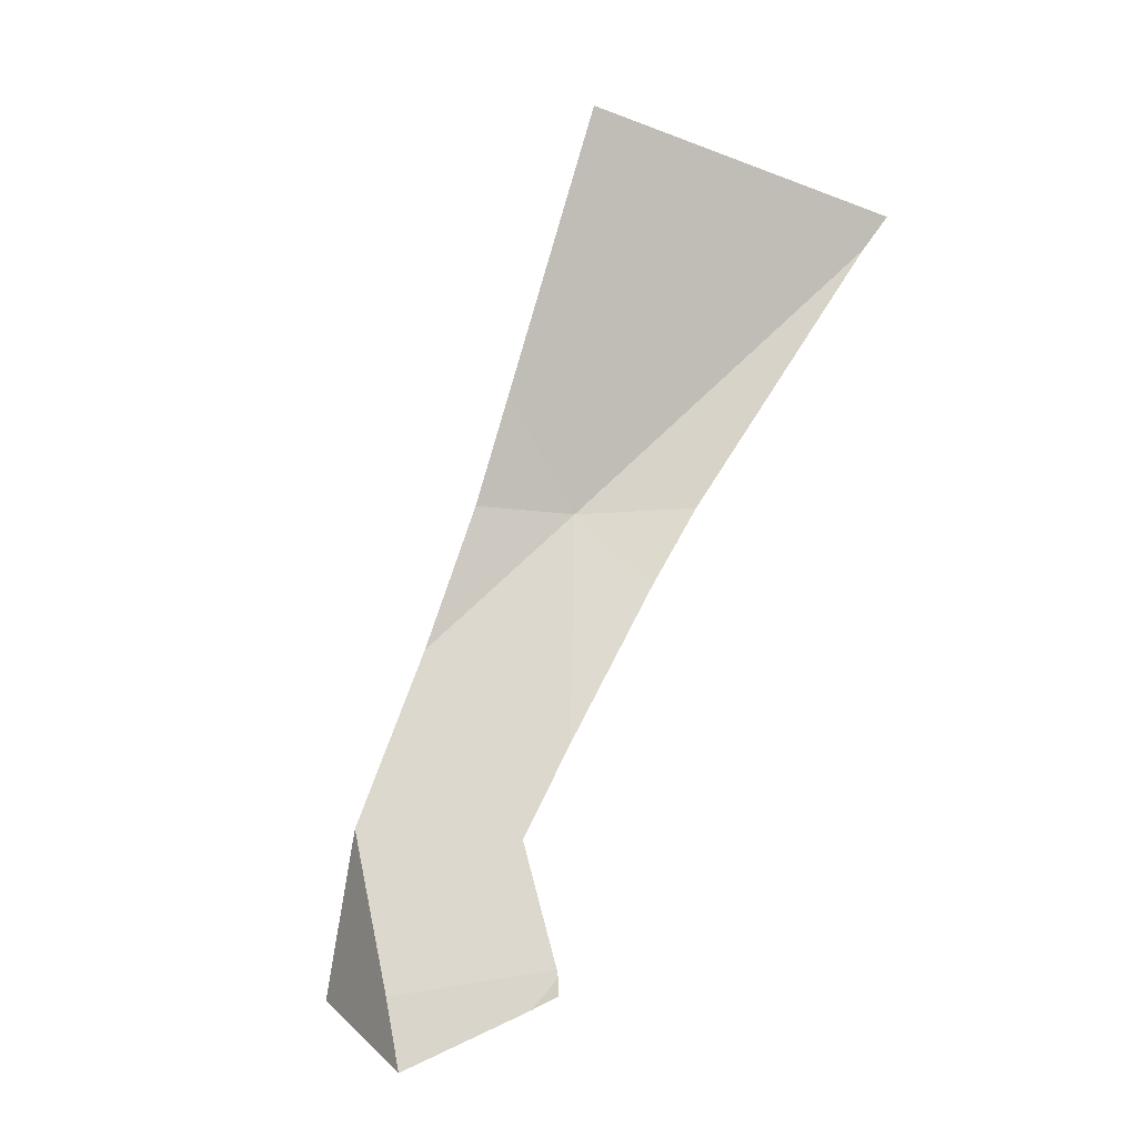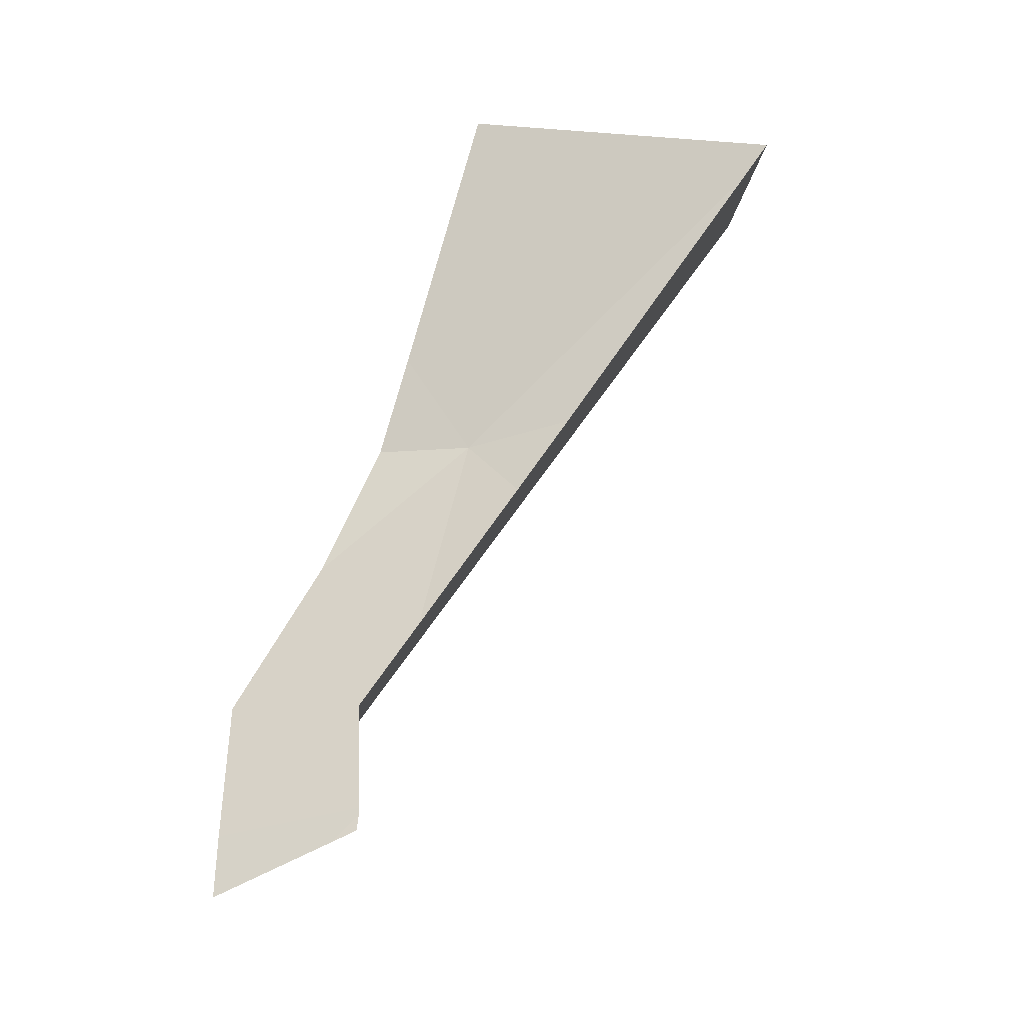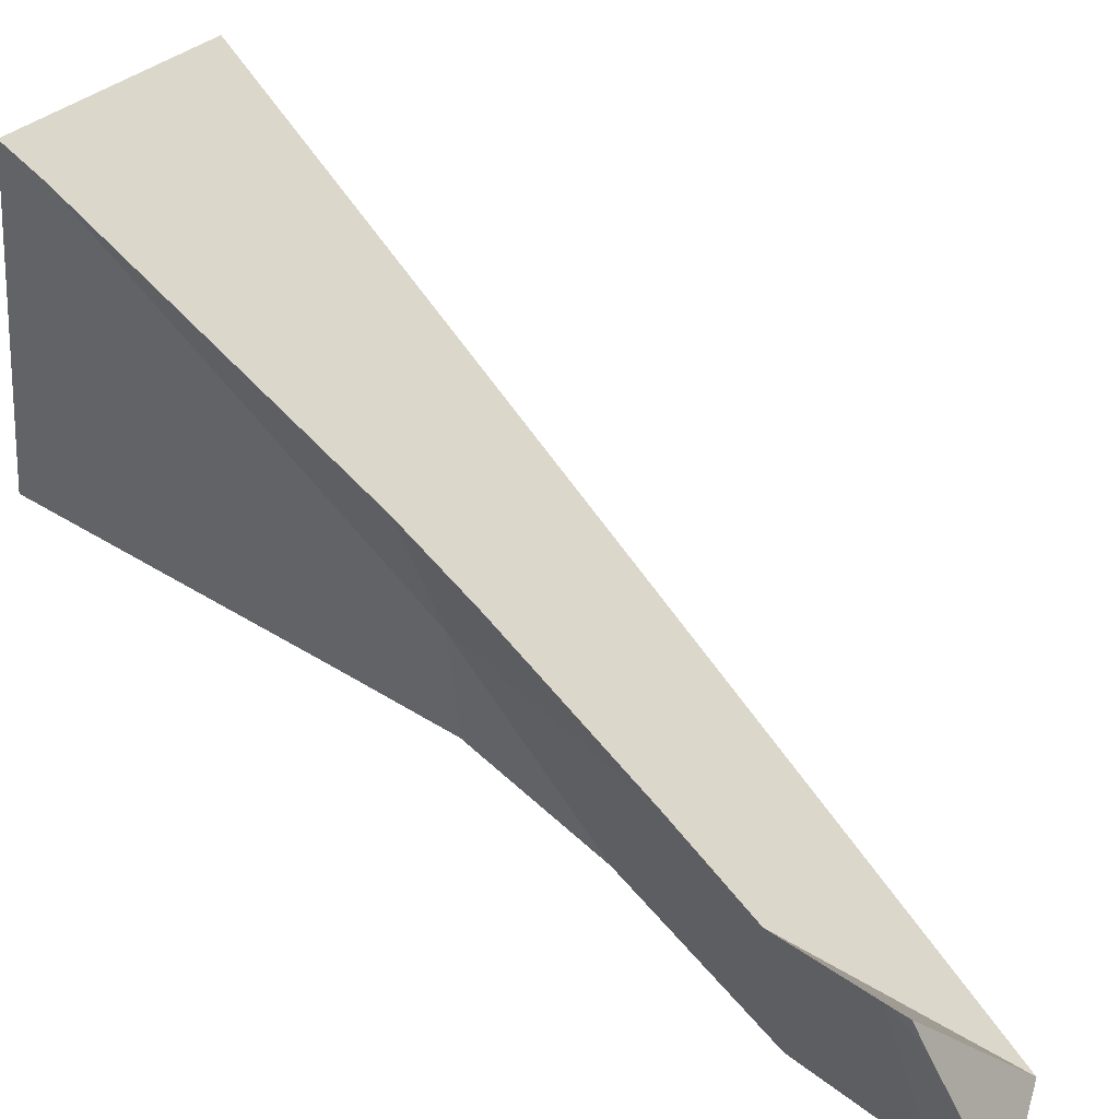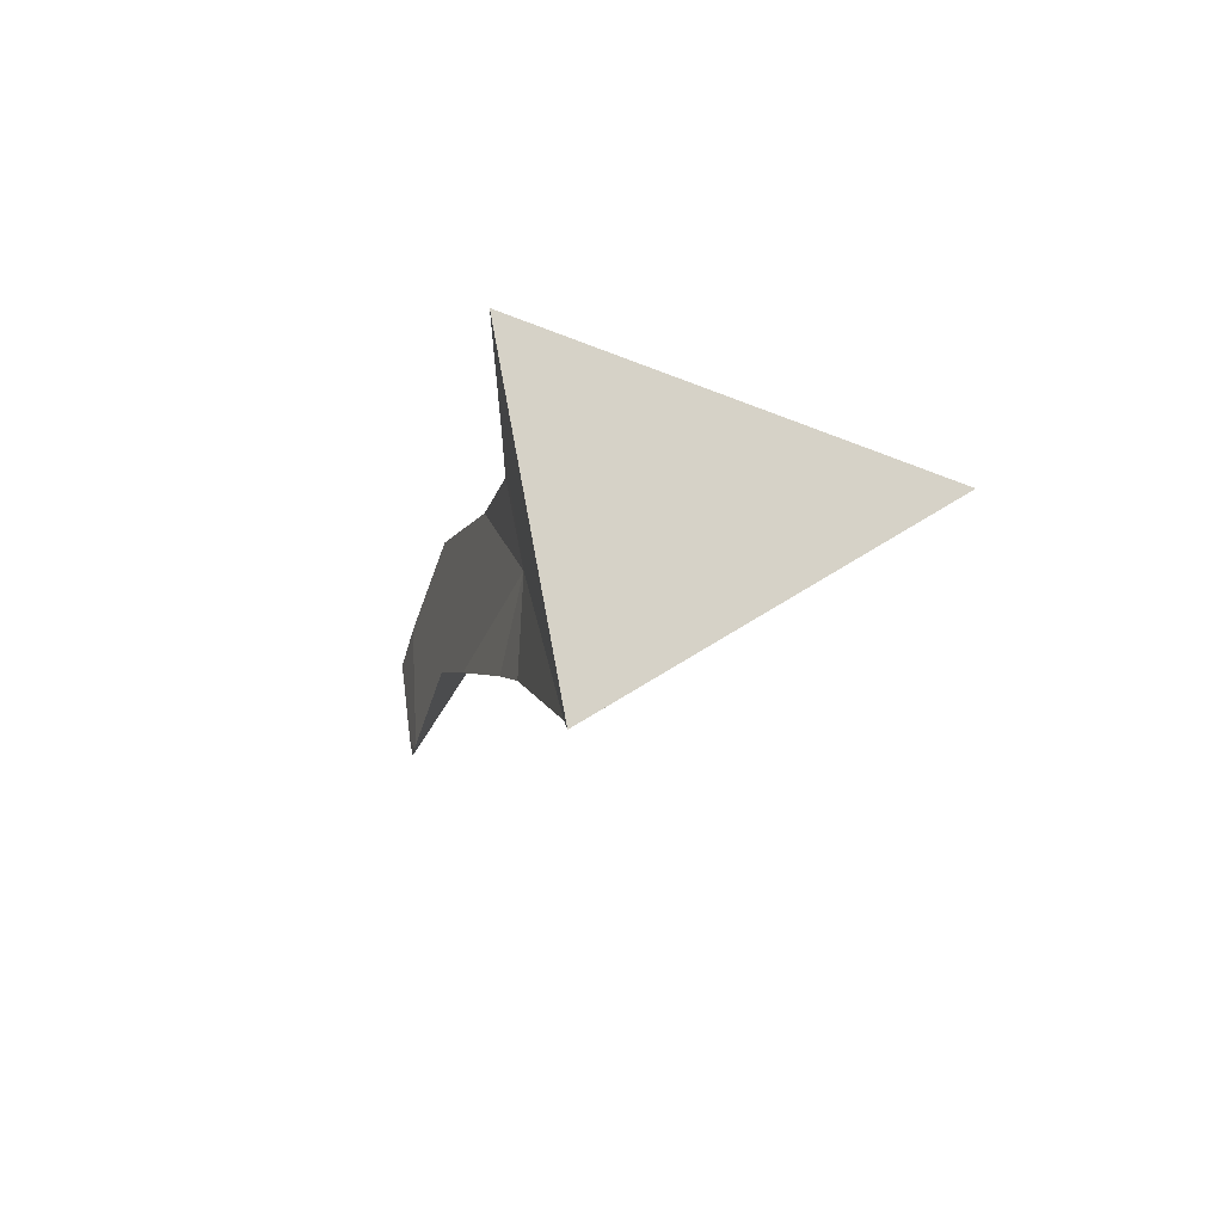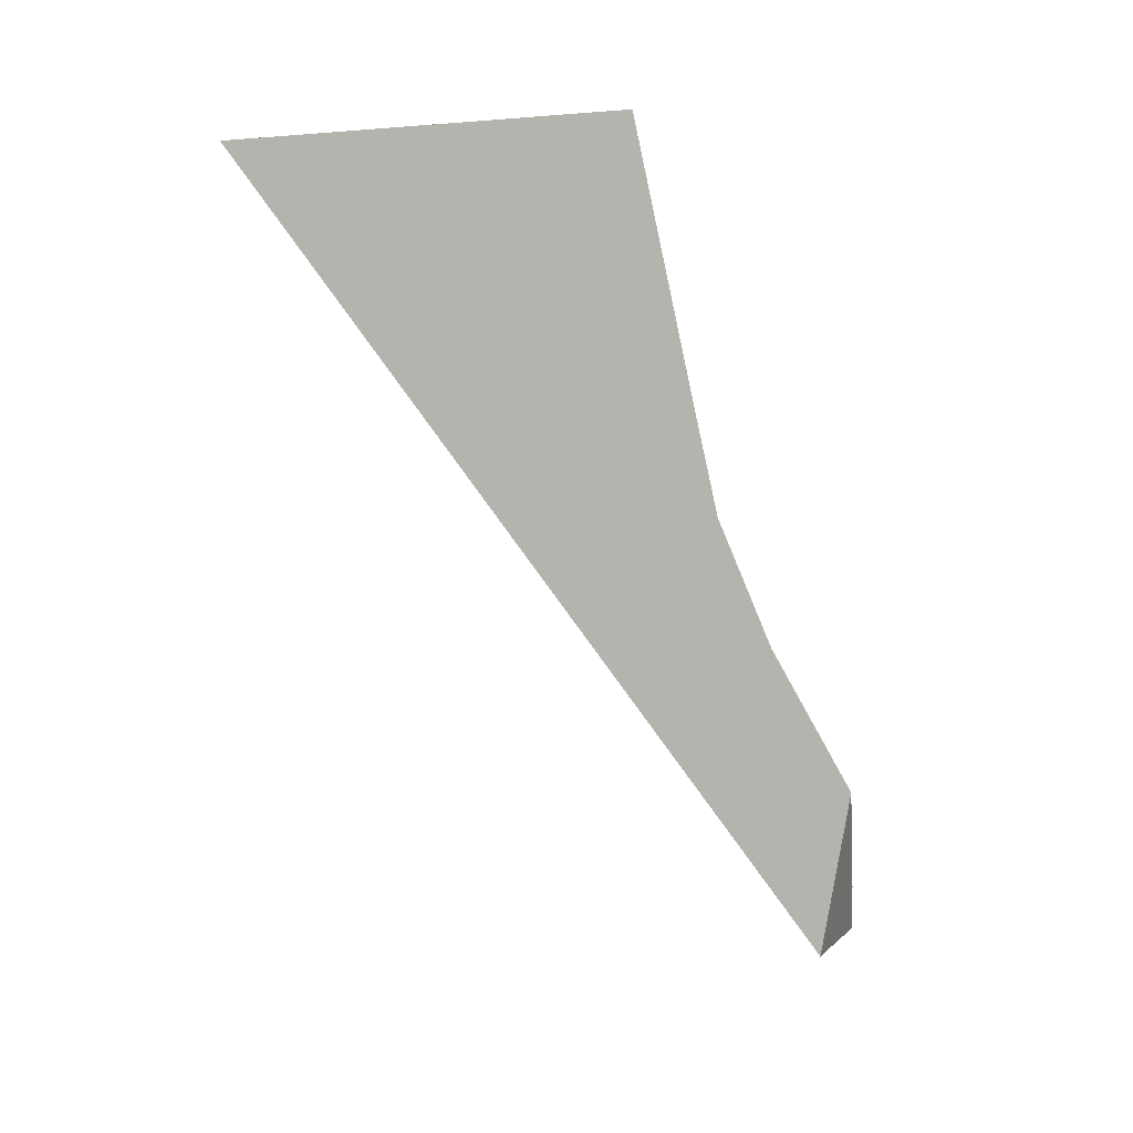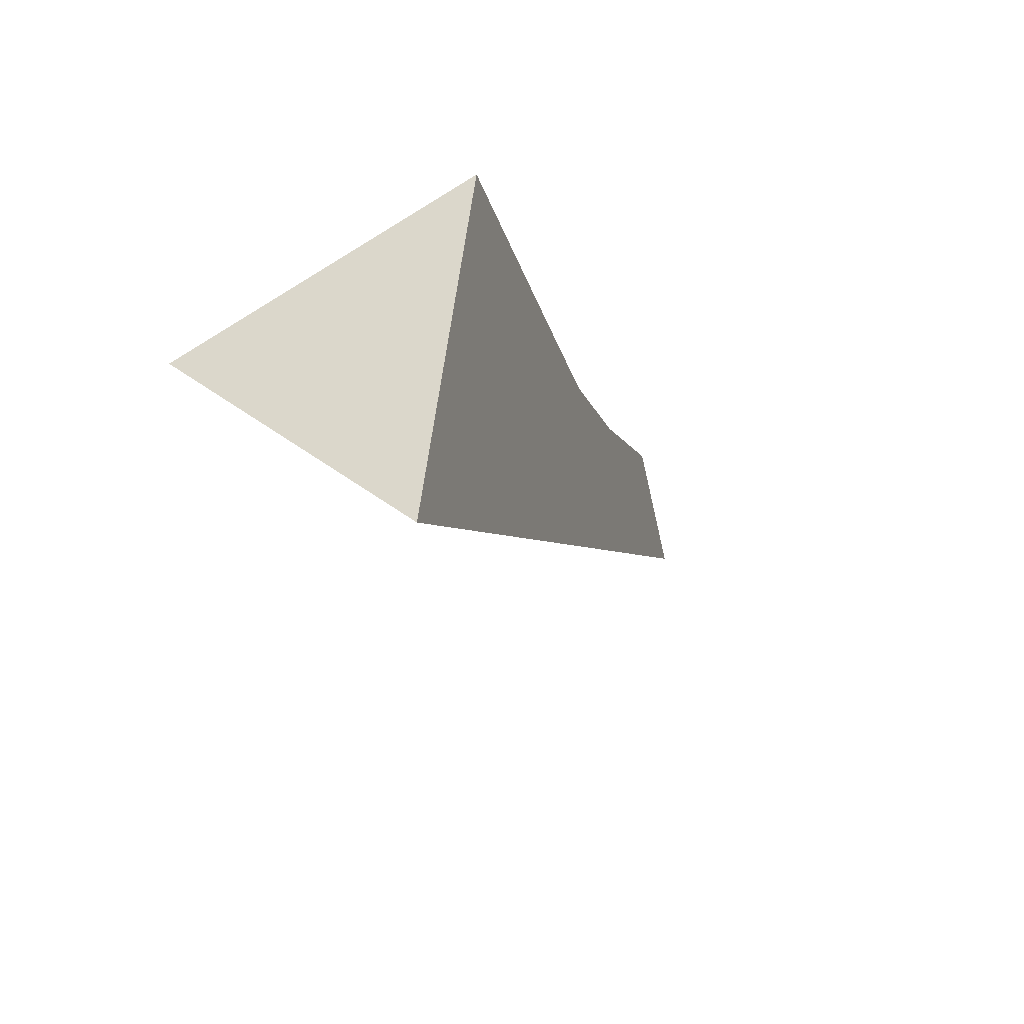
<metadata>
{"format":"obj","ext":"obj","renderer":"f3d","projection":"perspective","resolution":1024,"background":"white","views":[{"elev":-1.4,"azim":-126.3,"up":"+Y"},{"elev":-20.2,"azim":-86.5,"up":"+Y"},{"elev":26.7,"azim":-55.5,"up":"+Z"},{"elev":57.9,"azim":-23.4,"up":"+Y"},{"elev":23.5,"azim":111.0,"up":"+Y"},{"elev":56.3,"azim":48.0,"up":"+Y"}]}
</metadata>
<code>
v -0.1941 -0.0277 0.1018
v -0.194 -0.02712 0.1018
v -0.1939 -0.02686 0.1018
v -0.1939 -0.02809 0.1008
v -0.1935 -0.0003884 0.1174
v -0.1932 -0.001689 0.1164
v -0.1927 -0.02978 0.09652
v -0.1924 -0.02275 0.1015
v -0.1922 -0.01965 0.1036
v -0.1921 -0.01148 0.1093
v -0.192 -0.02747 0.09646
v -0.192 -0.01425 0.1073
v -0.1909 0.002634 0.1056
v -0.1903 -0.02226 0.09635
v -0.1902 -0.01174 0.1053
v -0.1898 -0.007681 0.1027
v -0.1896 -0.01647 0.09948
v -0.1894 -0.01152 0.1017
v -0.1879 -0.02817 0.09664
v -0.1813 0.002632 0.1165
f 1 2 4
f 2 1 19
f 7 1 4
f 19 1 7
f 3 11 2
f 3 2 19
f 11 4 2
f 3 8 14
f 8 3 19
f 3 14 11
f 11 7 4
f 5 13 6
f 20 5 6
f 13 5 20
f 10 6 15
f 6 10 19
f 13 16 6
f 16 15 6
f 20 6 19
f 19 7 11
f 14 8 9
f 9 8 19
f 15 9 12
f 12 9 19
f 14 9 17
f 9 15 17
f 12 10 15
f 10 12 19
f 19 11 14
f 16 13 20
f 19 14 17
f 15 16 18
f 18 17 15
f 18 16 20
f 17 18 20
f 19 17 20

</code>
